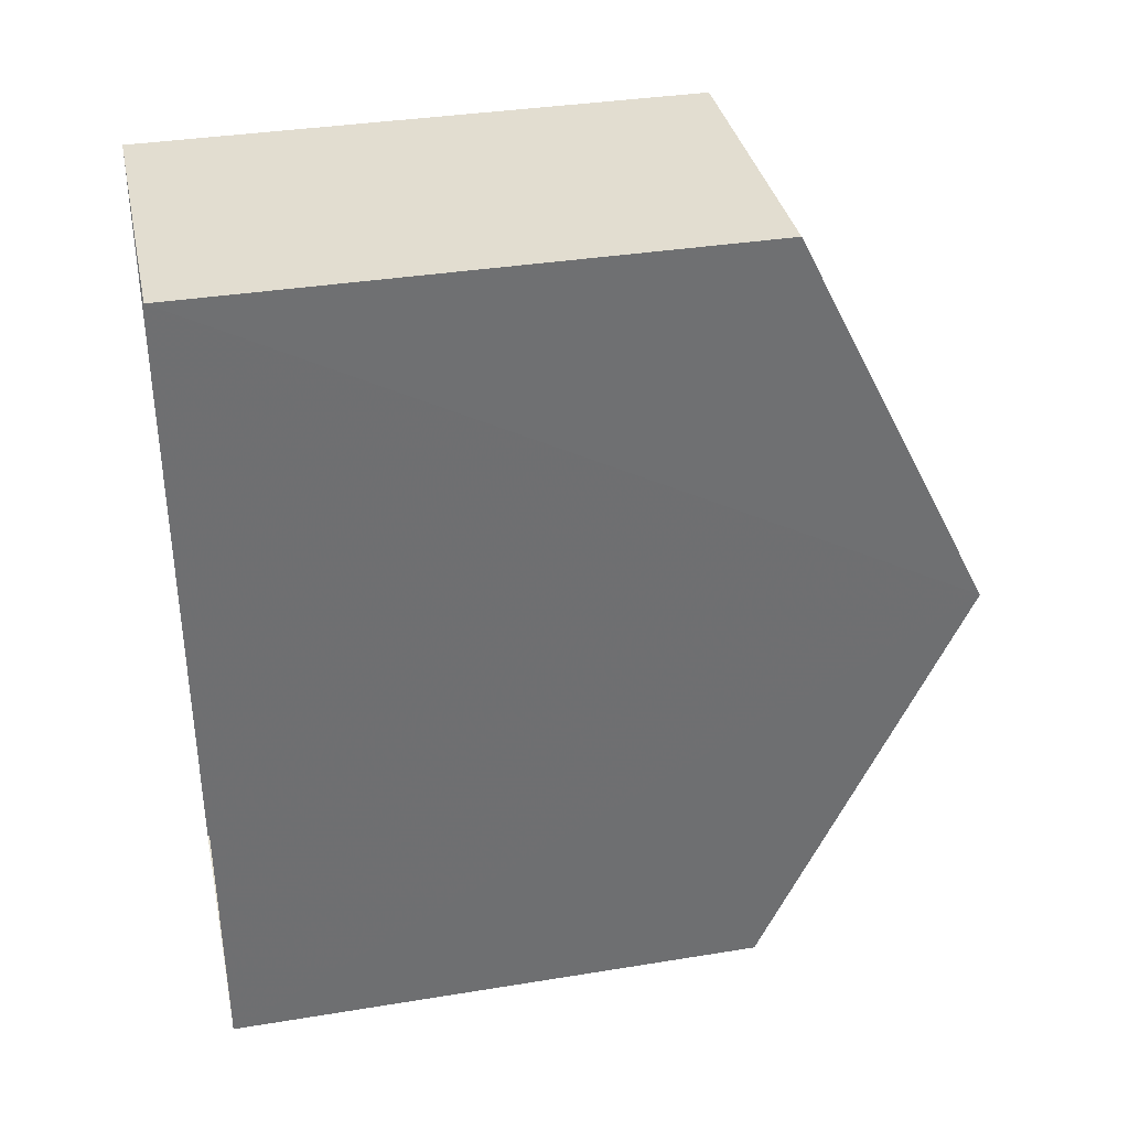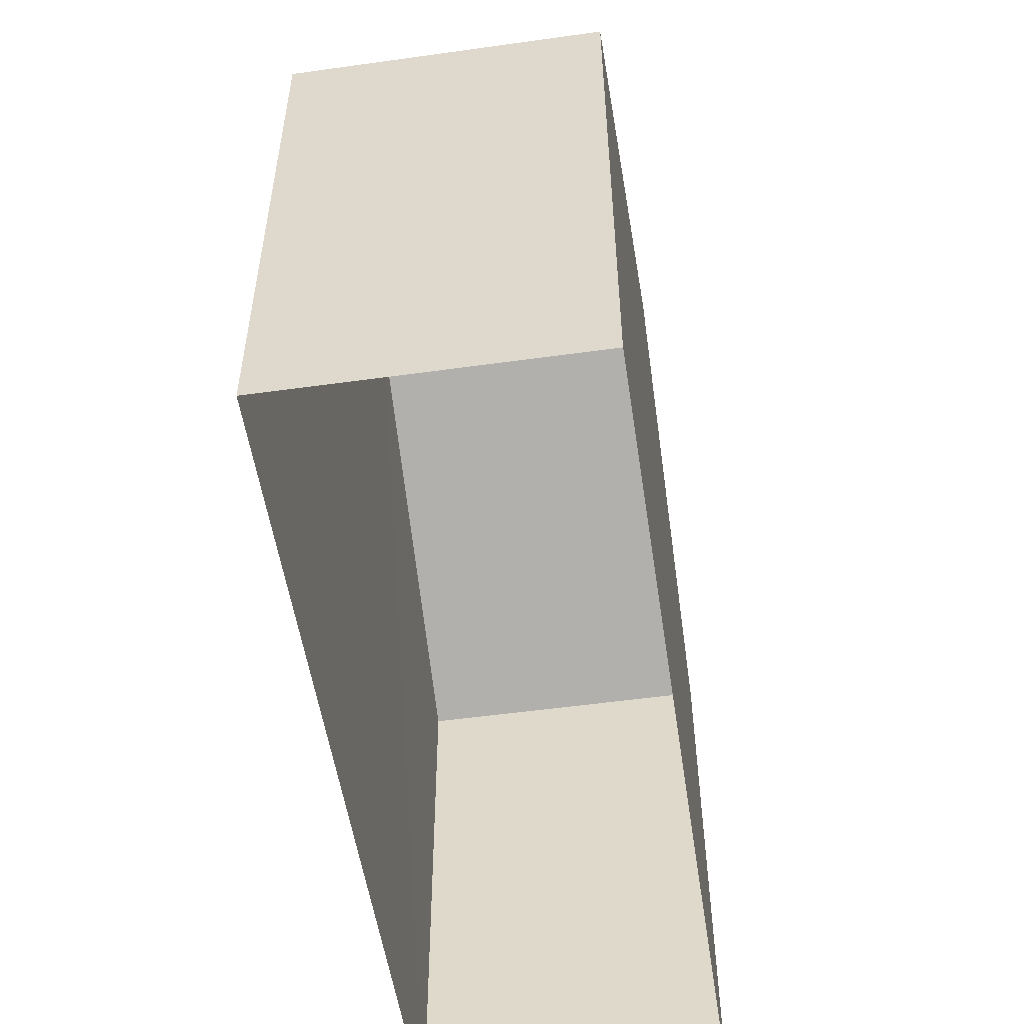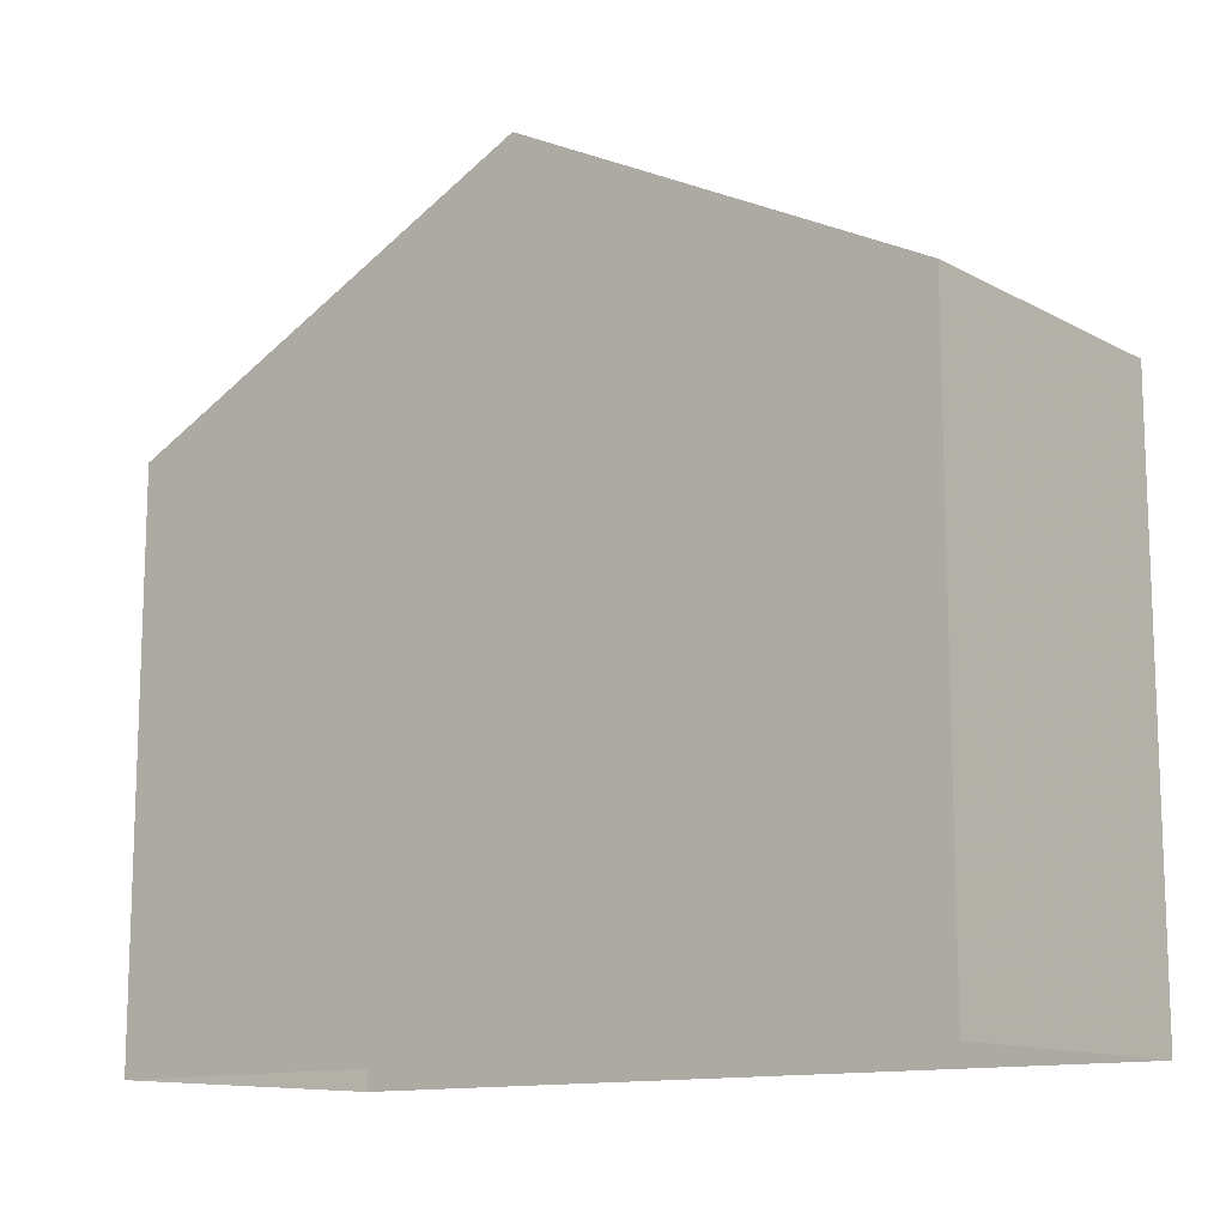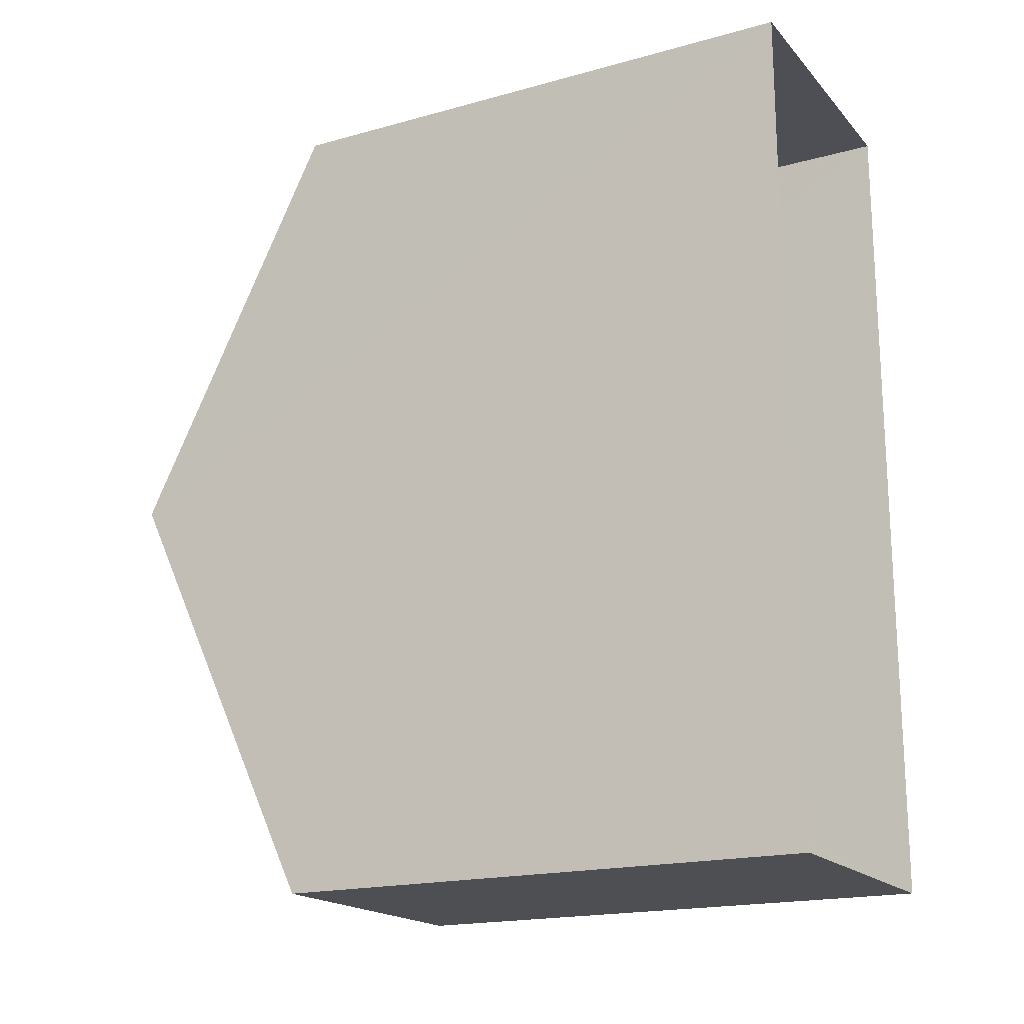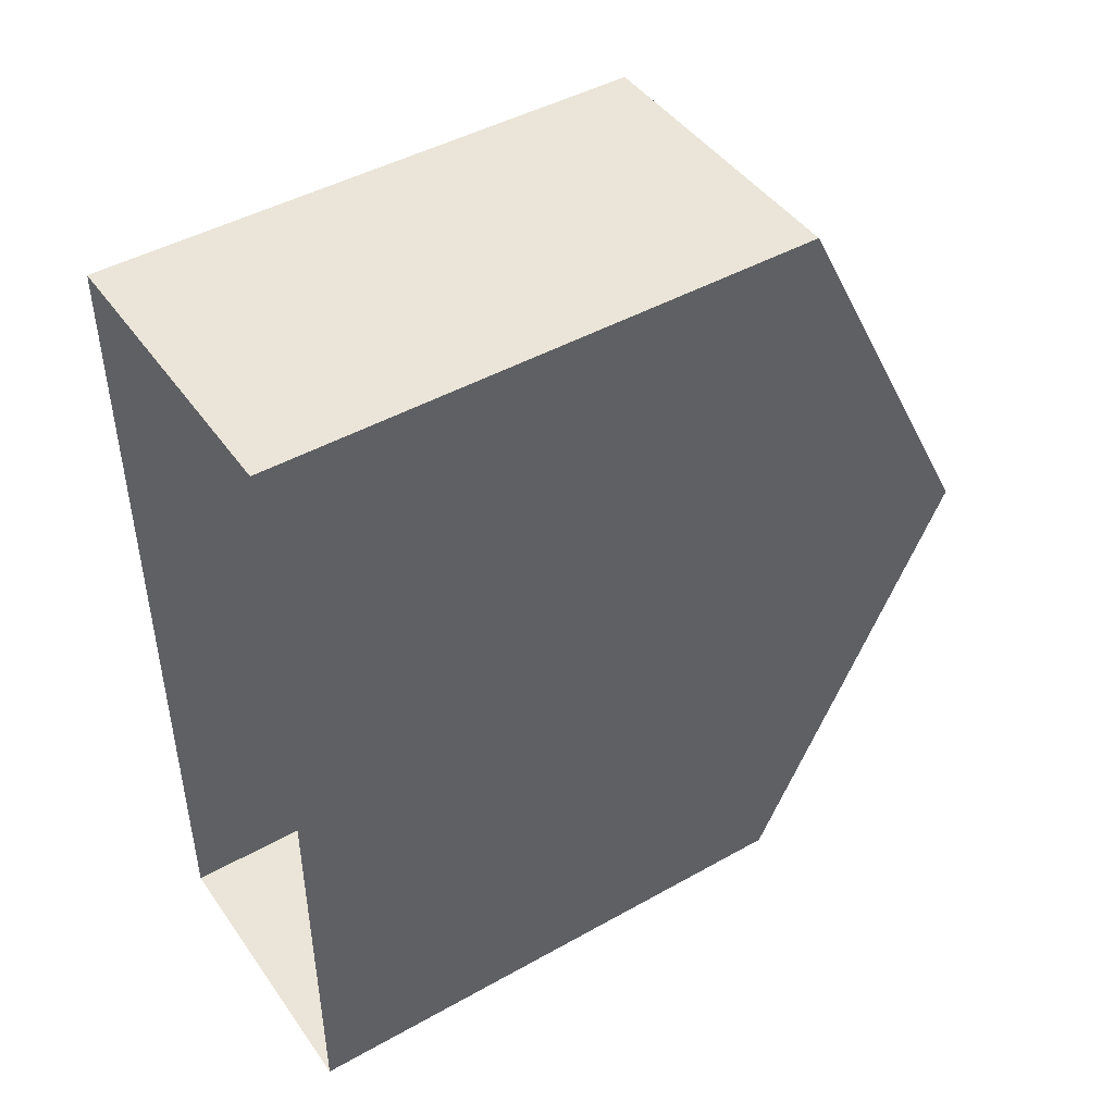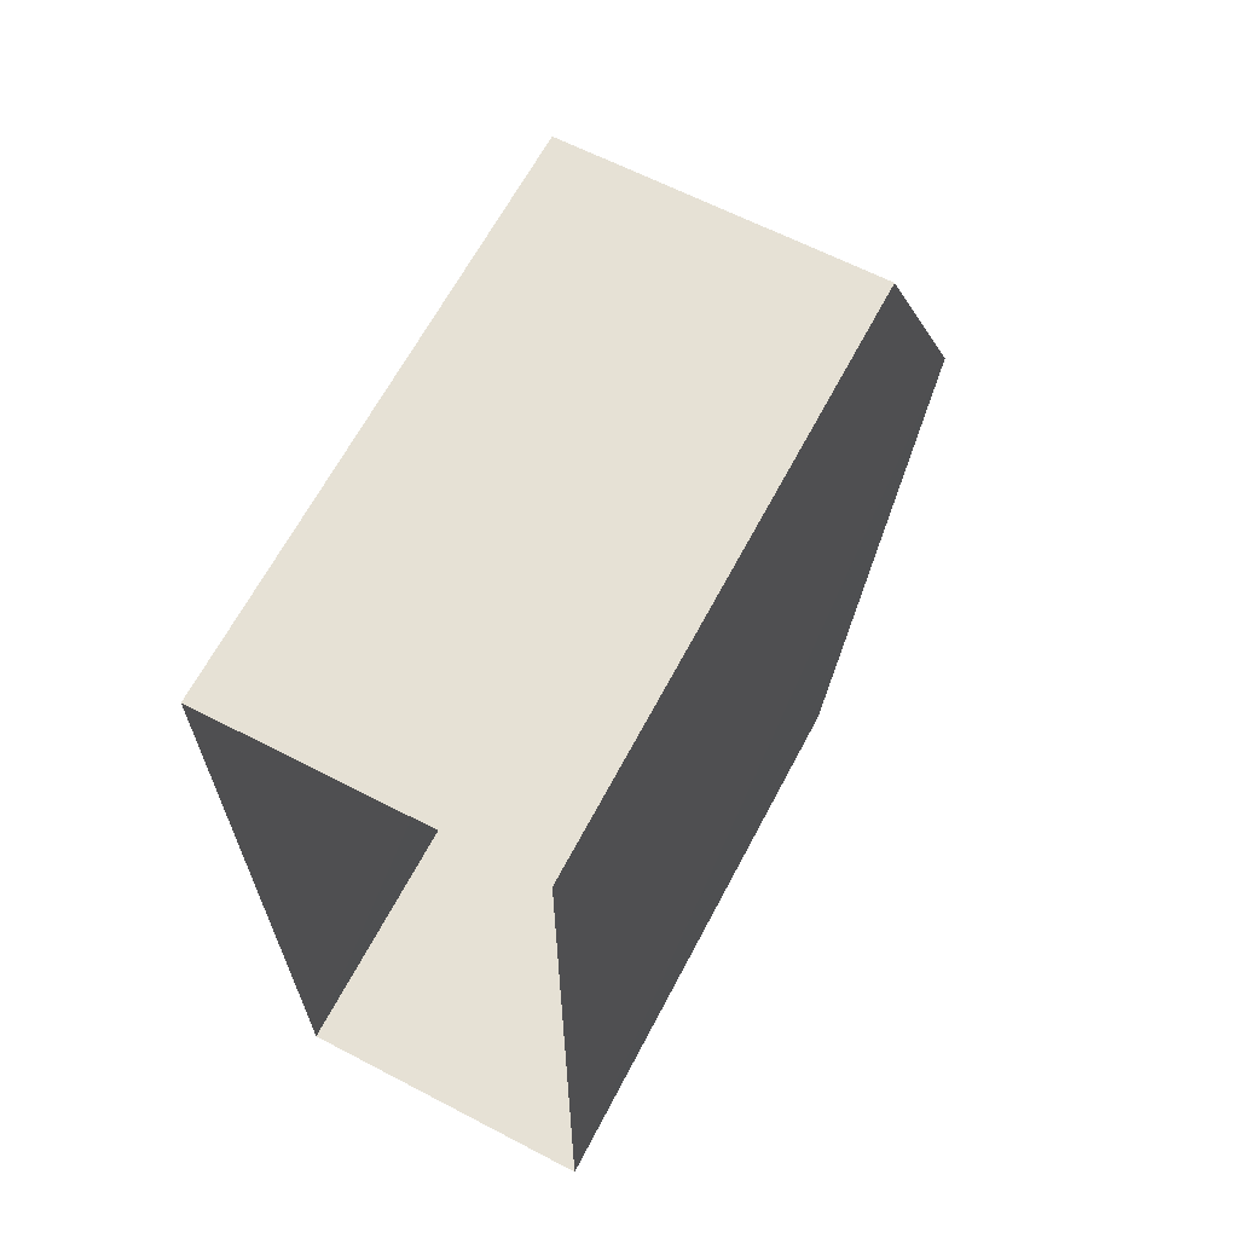
<metadata>
{"format":"obj","ext":"obj","renderer":"f3d","projection":"perspective","resolution":1024,"background":"white","views":[{"elev":35.9,"azim":-102.2,"up":"+Y"},{"elev":-53.1,"azim":8.3,"up":"+Z"},{"elev":-12.6,"azim":129.0,"up":"+Z"},{"elev":-18.4,"azim":118.1,"up":"+Y"},{"elev":45.2,"azim":-123.0,"up":"+Y"},{"elev":64.6,"azim":-152.4,"up":"+Y"}]}
</metadata>
<code>
v -3.728e+05 -1.035e+05 31.41
v -3.728e+05 -1.035e+05 31.41
v -3.728e+05 -1.035e+05 31.41
v -3.728e+05 -1.035e+05 31.41
v -3.728e+05 -1.035e+05 40.77
v -3.728e+05 -1.035e+05 40.77
v -3.728e+05 -1.035e+05 44.24
v -3.728e+05 -1.035e+05 44.24
v -3.728e+05 -1.035e+05 40.77
v -3.728e+05 -1.035e+05 40.77
f 1 2 3
f 1 4 2
f 5 6 7
f 8 5 7
f 7 9 8
f 7 10 9
f 6 1 3
f 6 5 1
f 10 2 4
f 9 10 4
f 9 4 8
f 4 1 8
f 1 5 8
f 6 3 7
f 3 2 7
f 2 10 7

</code>
